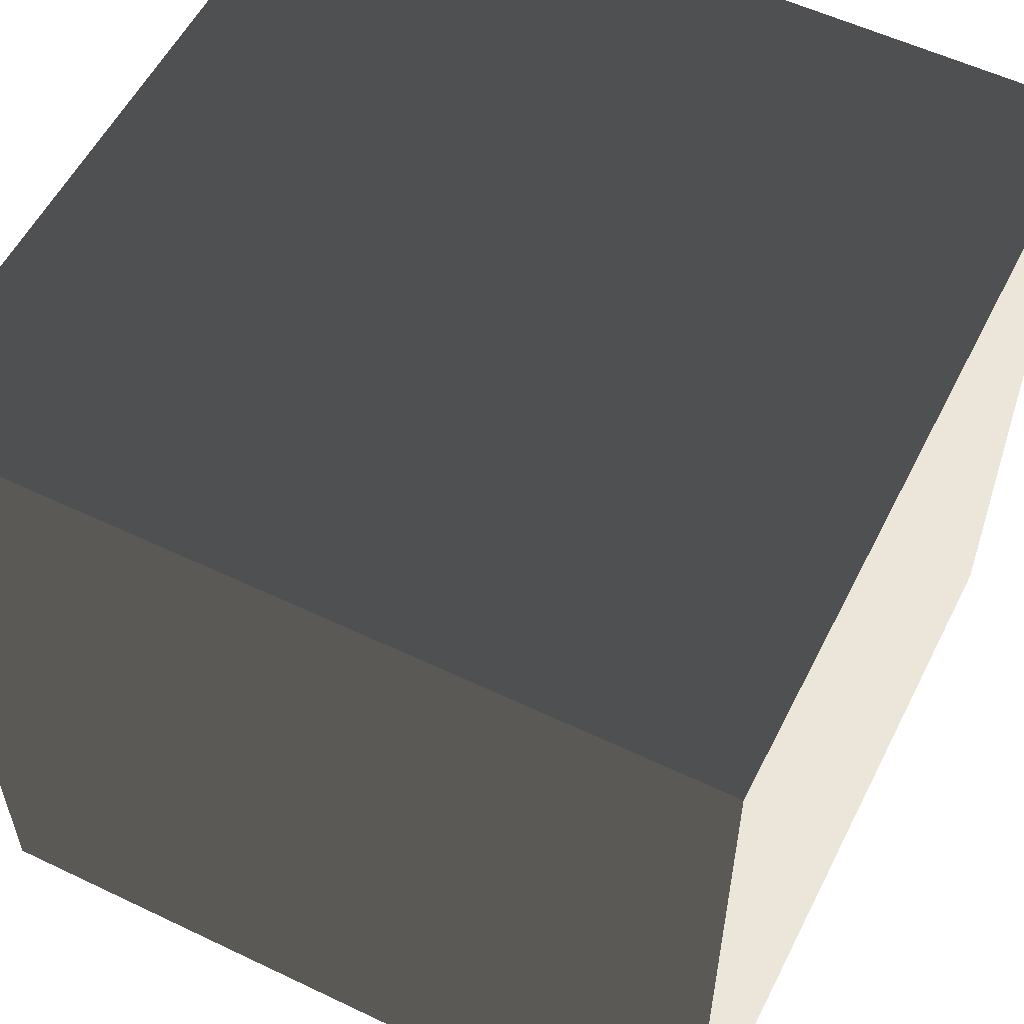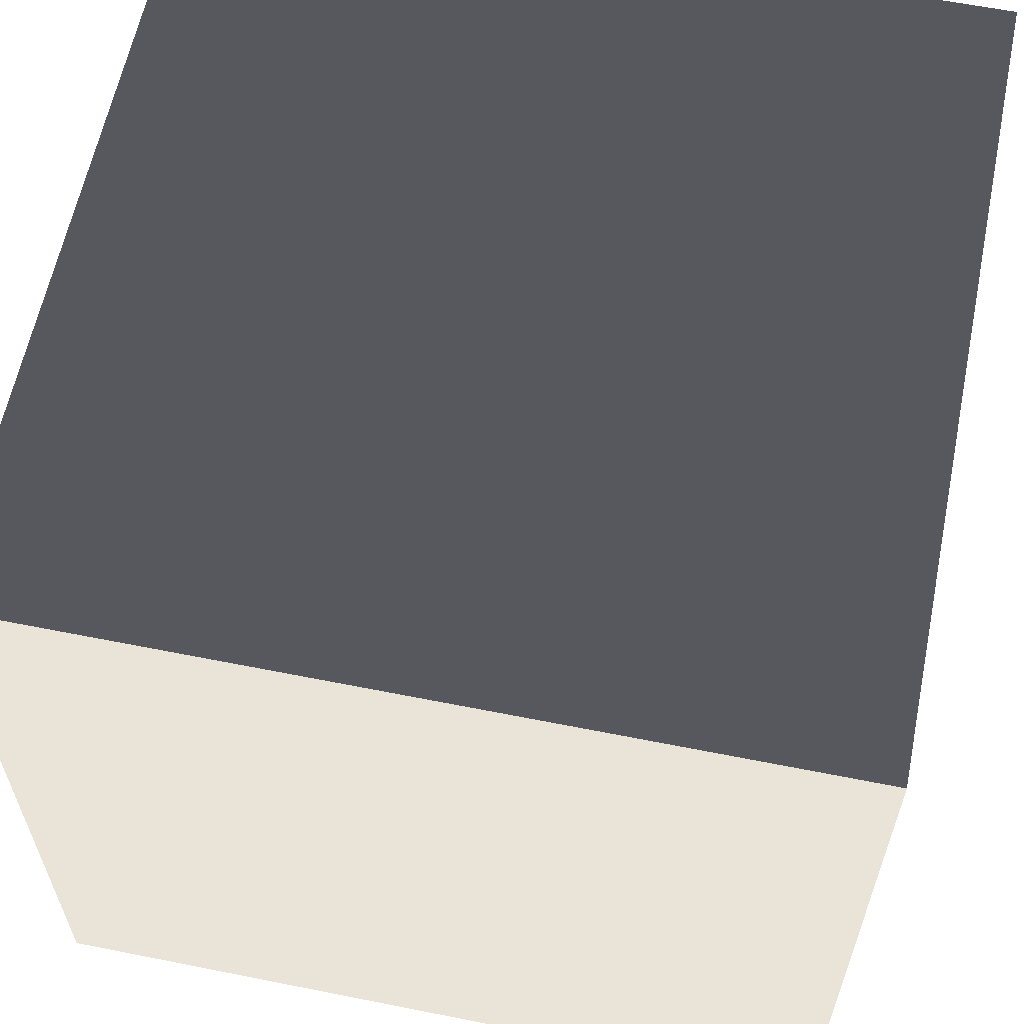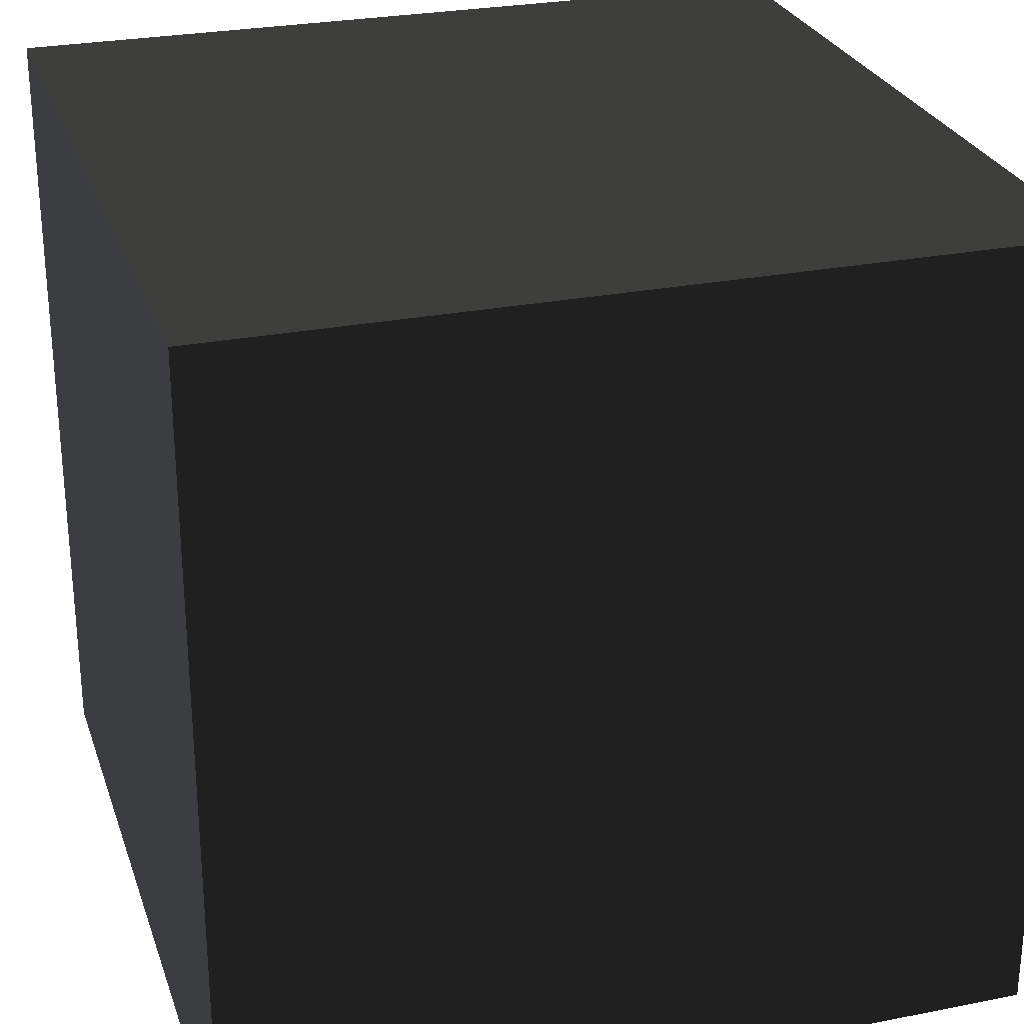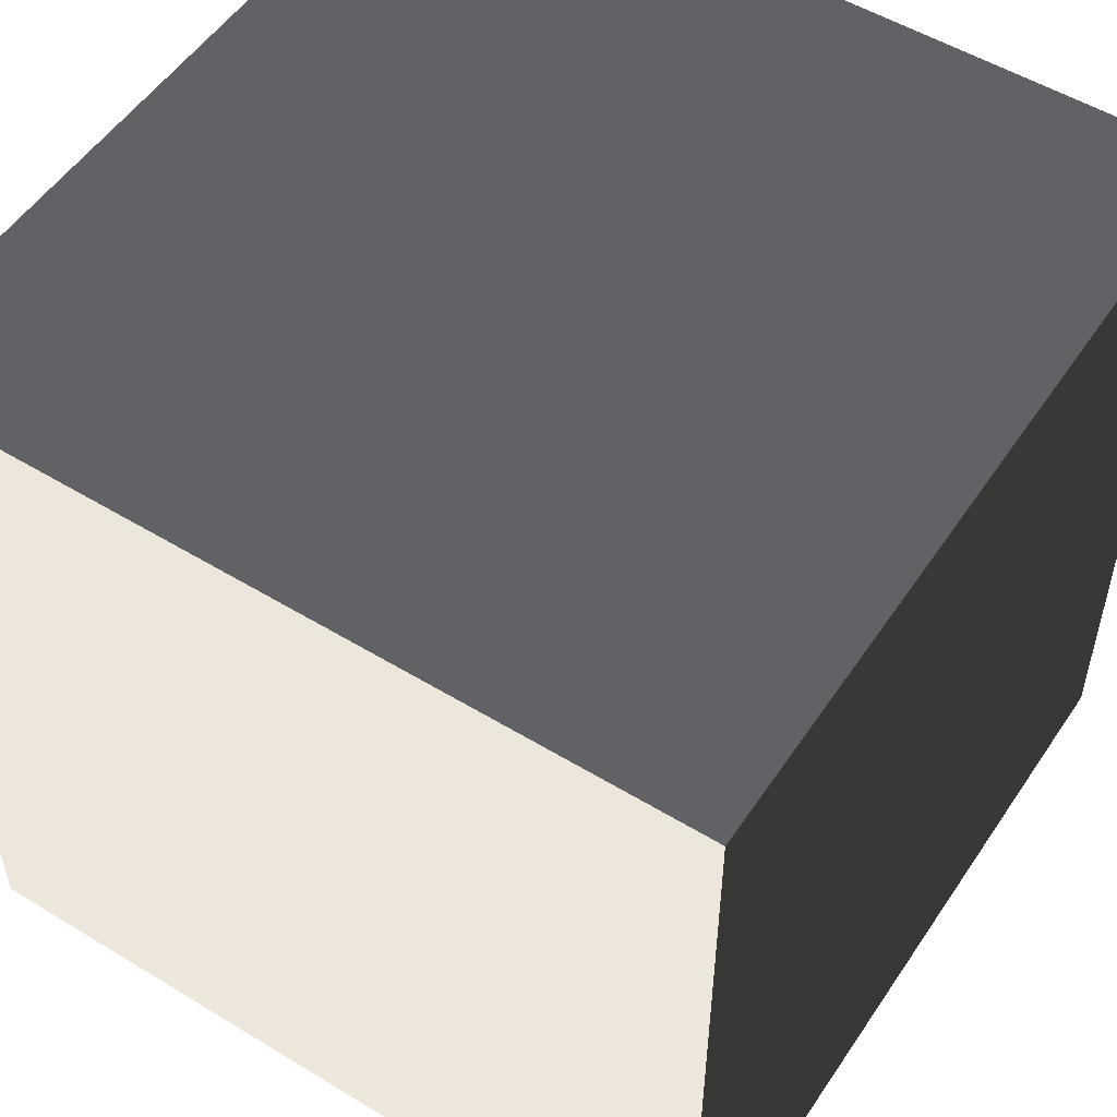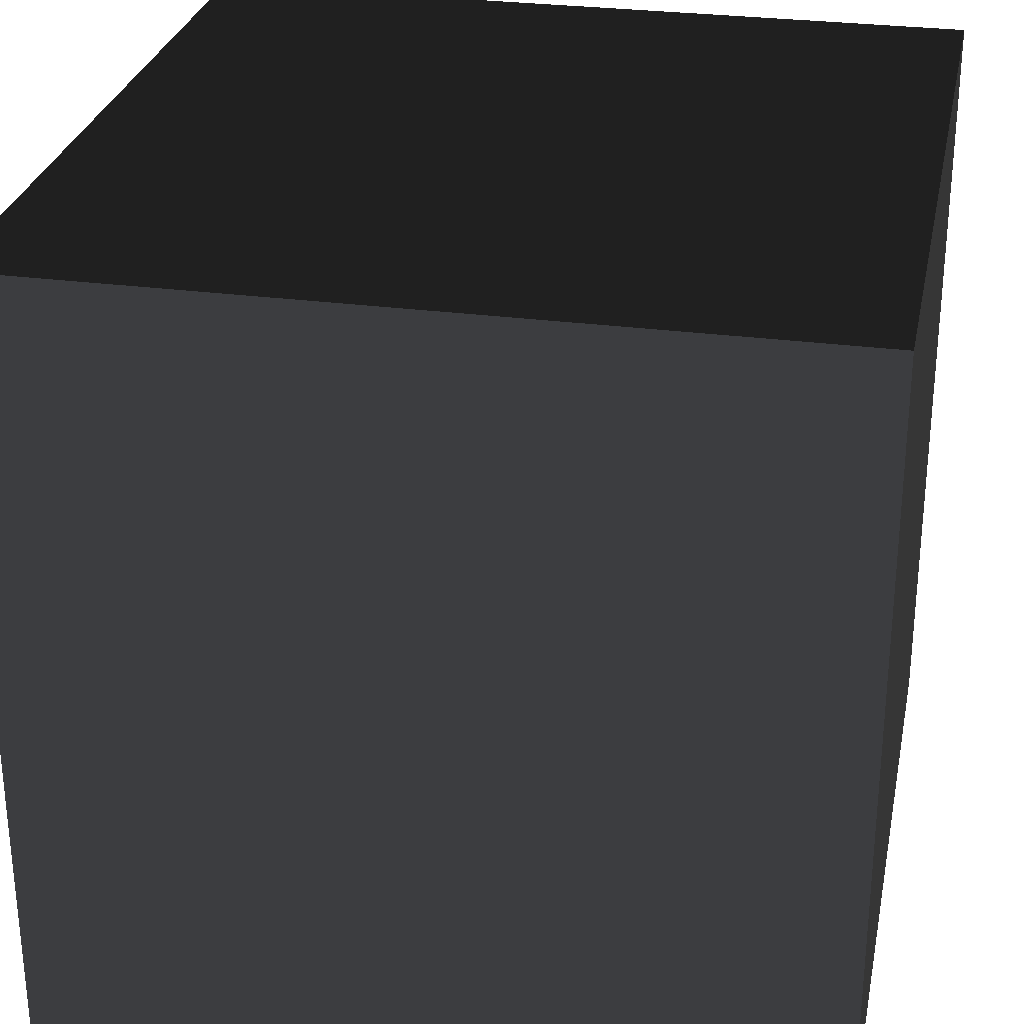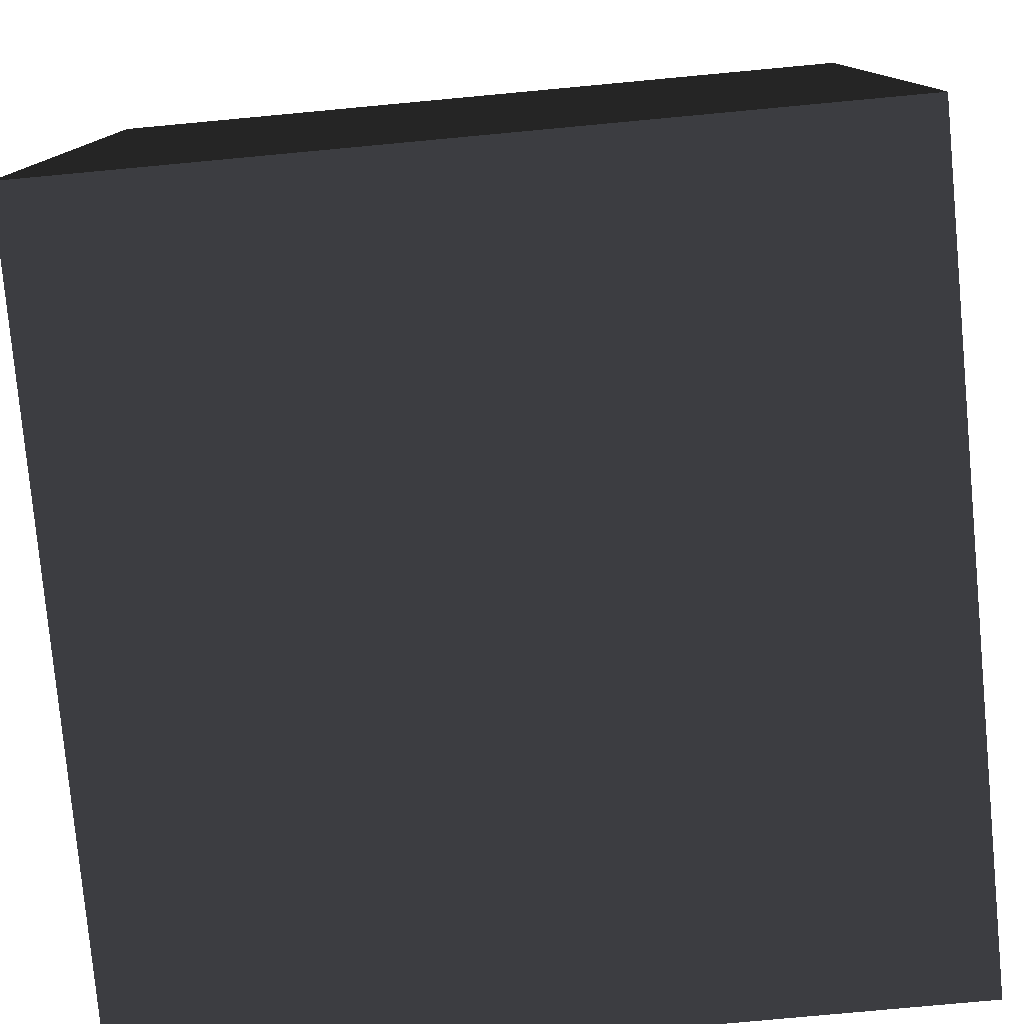
<metadata>
{"format":"obj","ext":"obj","renderer":"f3d","projection":"perspective","resolution":1024,"background":"white","views":[{"elev":56.1,"azim":-63.4,"up":"+Y"},{"elev":61.0,"azim":11.5,"up":"+Y"},{"elev":27.2,"azim":-107.0,"up":"+Y"},{"elev":53.0,"azim":-146.9,"up":"+Z"},{"elev":28.6,"azim":11.3,"up":"+Z"},{"elev":-78.7,"azim":-174.7,"up":"+Z"}]}
</metadata>
<code>
v -0.05 -0.05 -7.278e-08
v 0.05 -0.05 -6.3e-08
v 0.05 0.05 -7.492e-08
v -0.05 0.05 -8.47e-08
v -0.05 -0.05 0.1
v -0.05 0.05 0.1
v 0.05 0.05 0.1
v 0.05 -0.05 0.1
v -0.05 -0.05 -7.278e-08
v -0.05 -0.05 0.1
v 0.05 -0.05 0.1
v 0.05 -0.05 -6.3e-08
v 0.05 -0.05 -6.3e-08
v 0.05 -0.05 0.1
v 0.05 0.05 0.1
v 0.05 0.05 -7.492e-08
v 0.05 0.05 -7.492e-08
v 0.05 0.05 0.1
v -0.05 0.05 0.1
v -0.05 0.05 -8.47e-08
v -0.05 0.05 -8.47e-08
v -0.05 0.05 0.1
v -0.05 -0.05 0.1
v -0.05 -0.05 -7.278e-08
g Crate_(35)_22241_722
f 1 3 2
f 1 4 3
f 5 7 6
f 5 8 7
f 9 11 10
f 9 12 11
f 13 15 14
f 13 16 15
f 17 19 18
f 17 20 19
f 21 23 22
f 21 24 23

</code>
